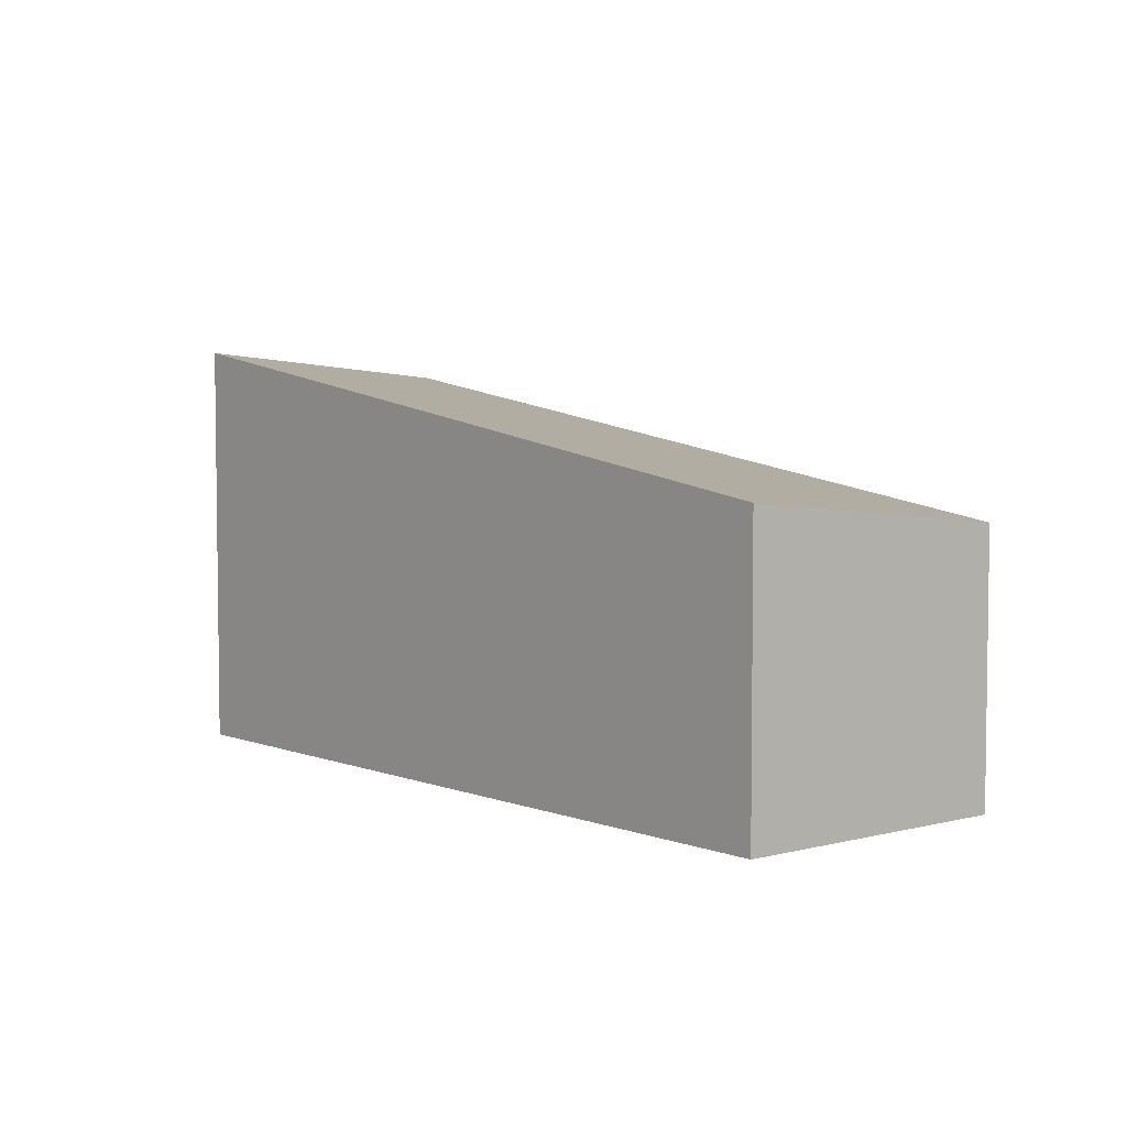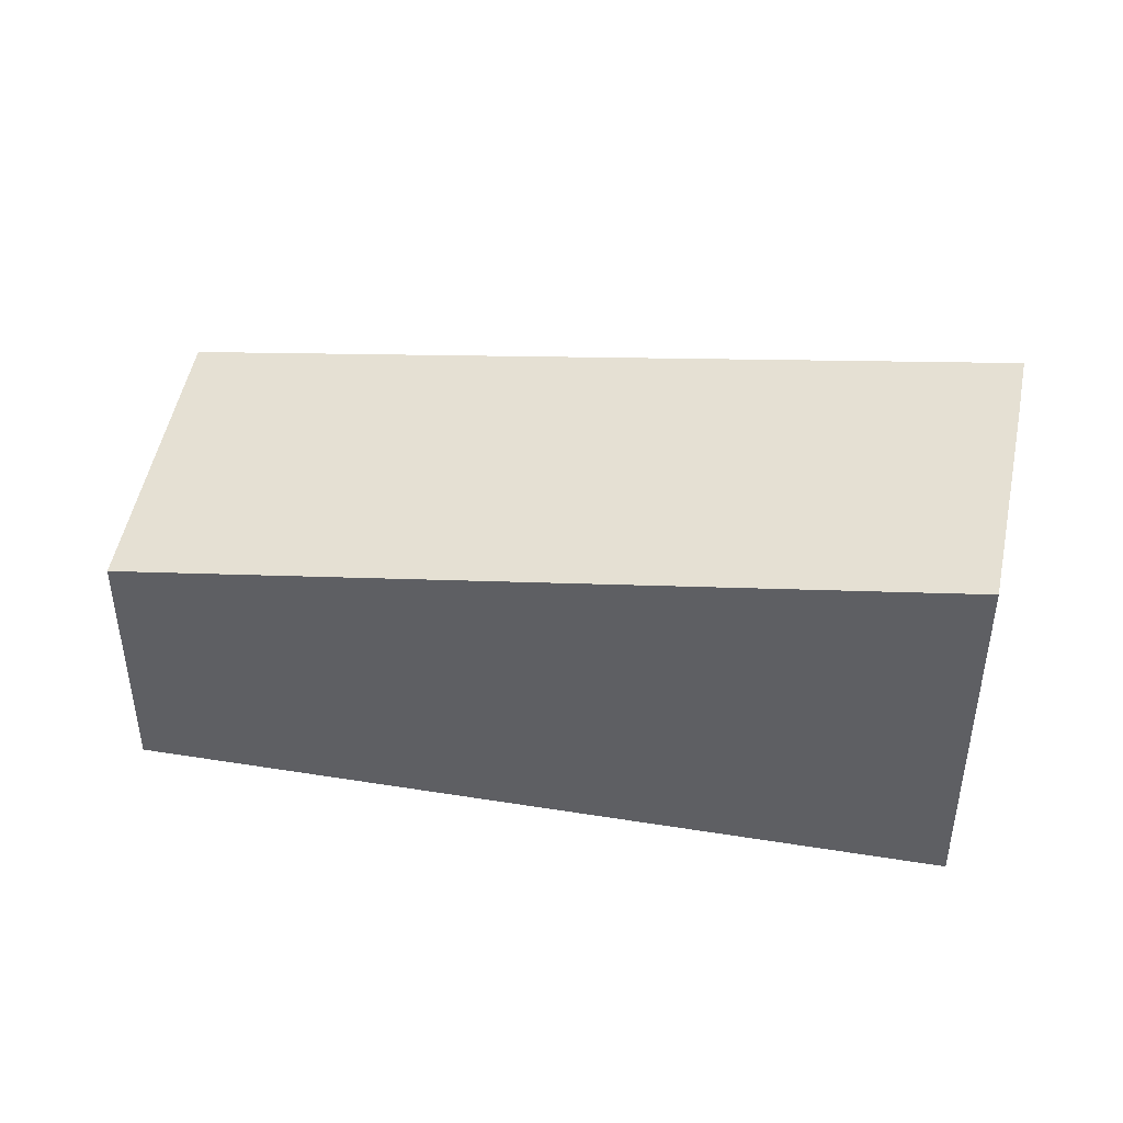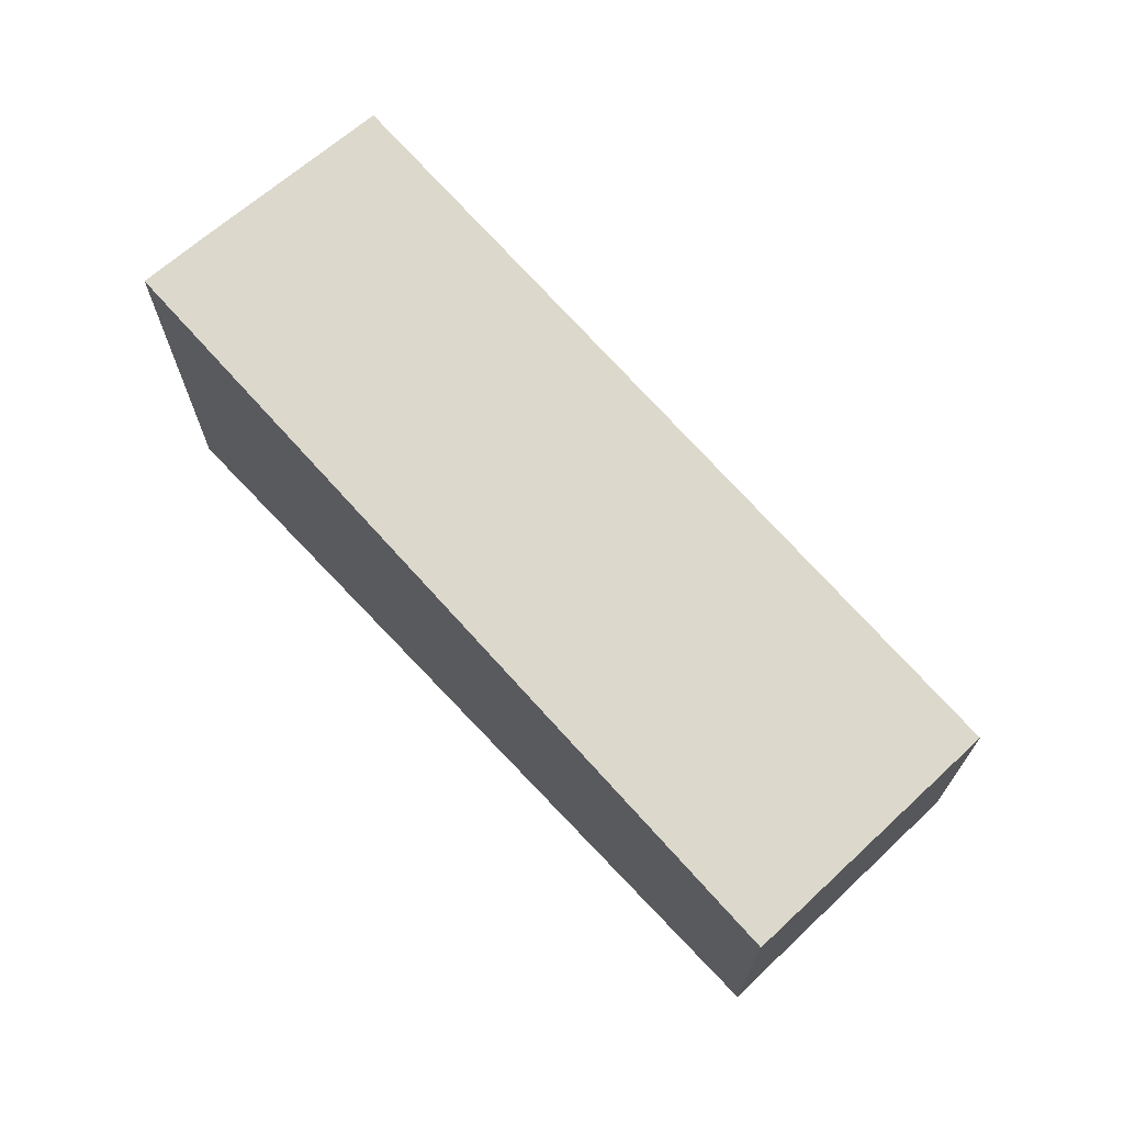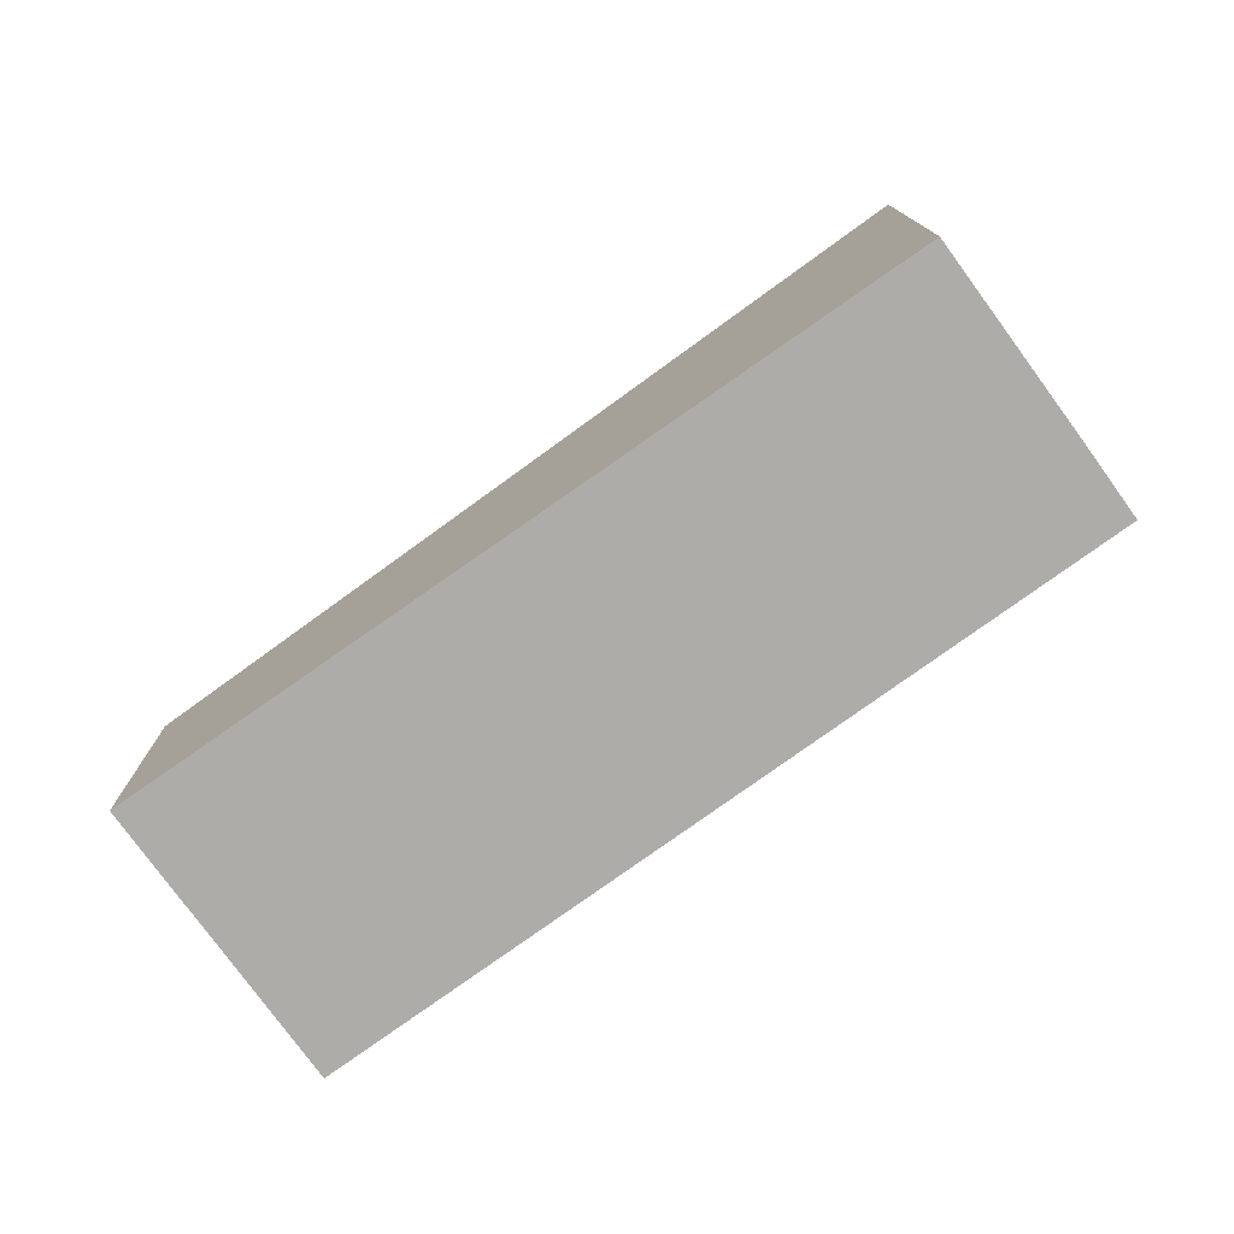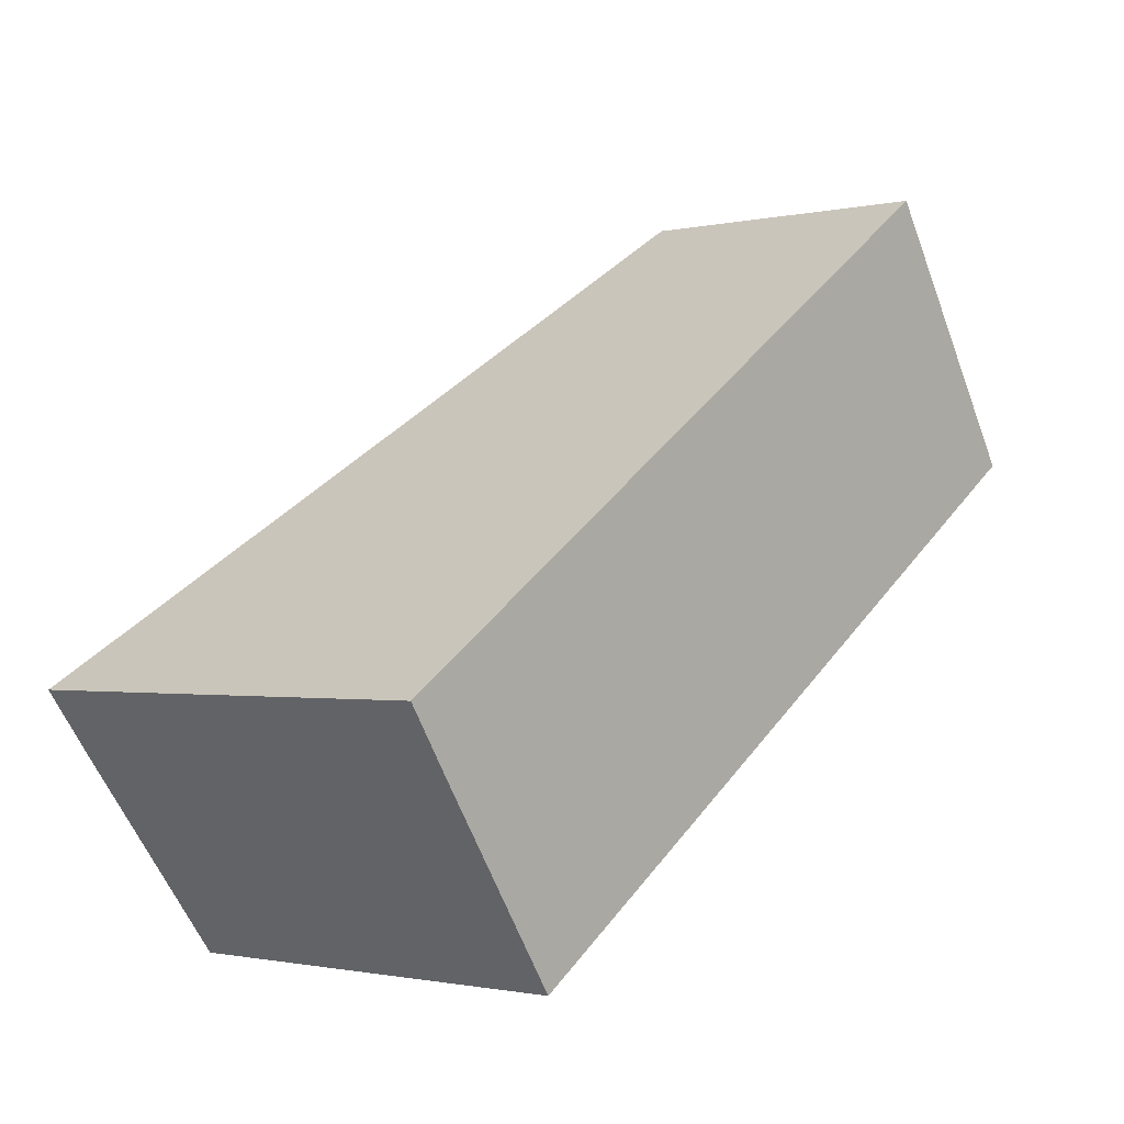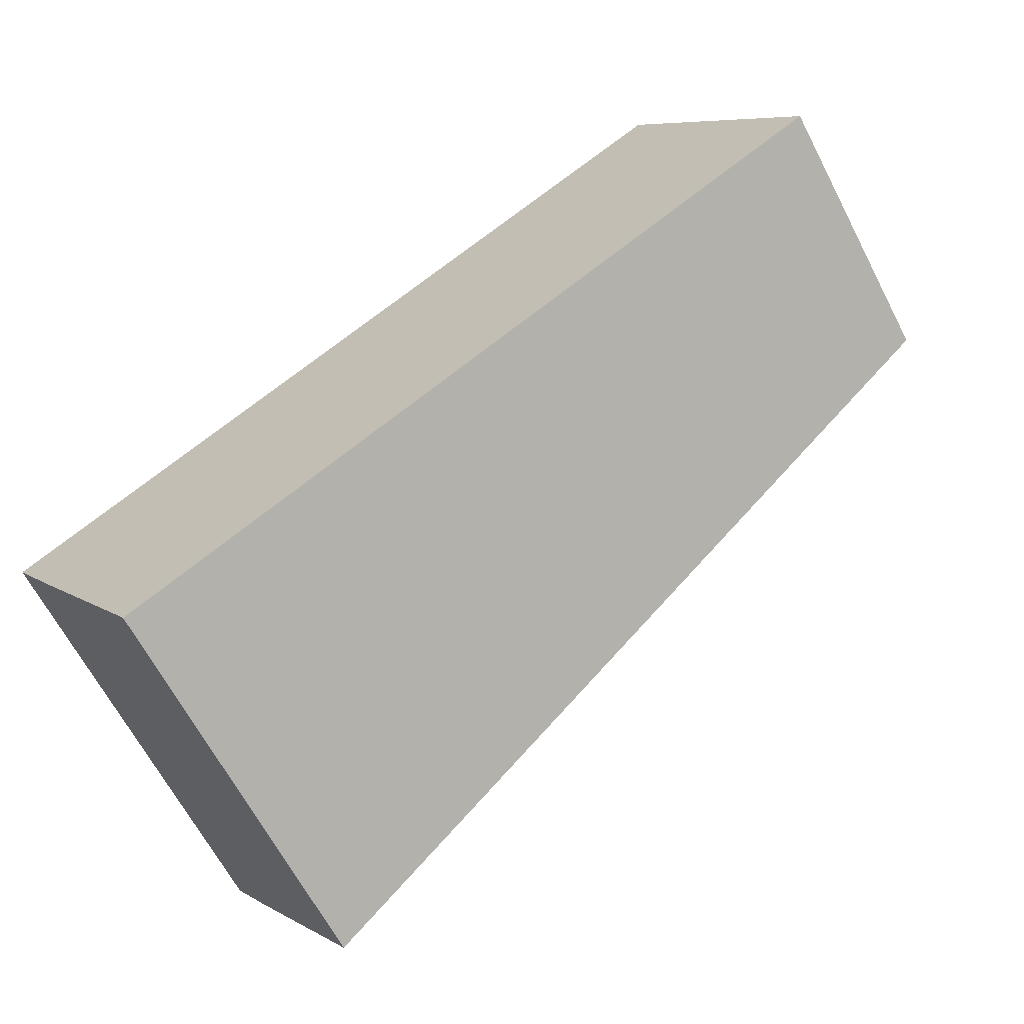
<metadata>
{"format":"obj","ext":"obj","renderer":"f3d","projection":"perspective","resolution":1024,"background":"white","views":[{"elev":5.0,"azim":16.7,"up":"+Y"},{"elev":45.3,"azim":157.8,"up":"+Y"},{"elev":70.7,"azim":13.1,"up":"+Y"},{"elev":-77.0,"azim":-177.7,"up":"+Y"},{"elev":-1.2,"azim":-50.5,"up":"+Z"},{"elev":-65.1,"azim":27.5,"up":"+Z"}]}
</metadata>
<code>
v  1.193 2.937 -1.775
v  5.23 2.217 3.465
v  6.461 1.997 1.606
v  0.305 3.095 -0.461
v  0 3.149 1.928e-16
v  1.193 1.087e-16 -1.775
v  0 0 0
v  0.305 2.823e-17 -0.461
v  5.23 -2.122e-16 3.465
v  6.461 -9.834e-17 1.606
g defaultobject
f 1 2 3
f 2 1 4
f 2 4 5
f 6 4 1
f 4 6 5
f 5 6 7
f 7 6 8
f 7 2 5
f 2 7 9
f 9 3 2
f 3 9 10
f 3 6 1
f 6 3 10
f 8 9 7
f 9 8 6
f 9 6 10

</code>
